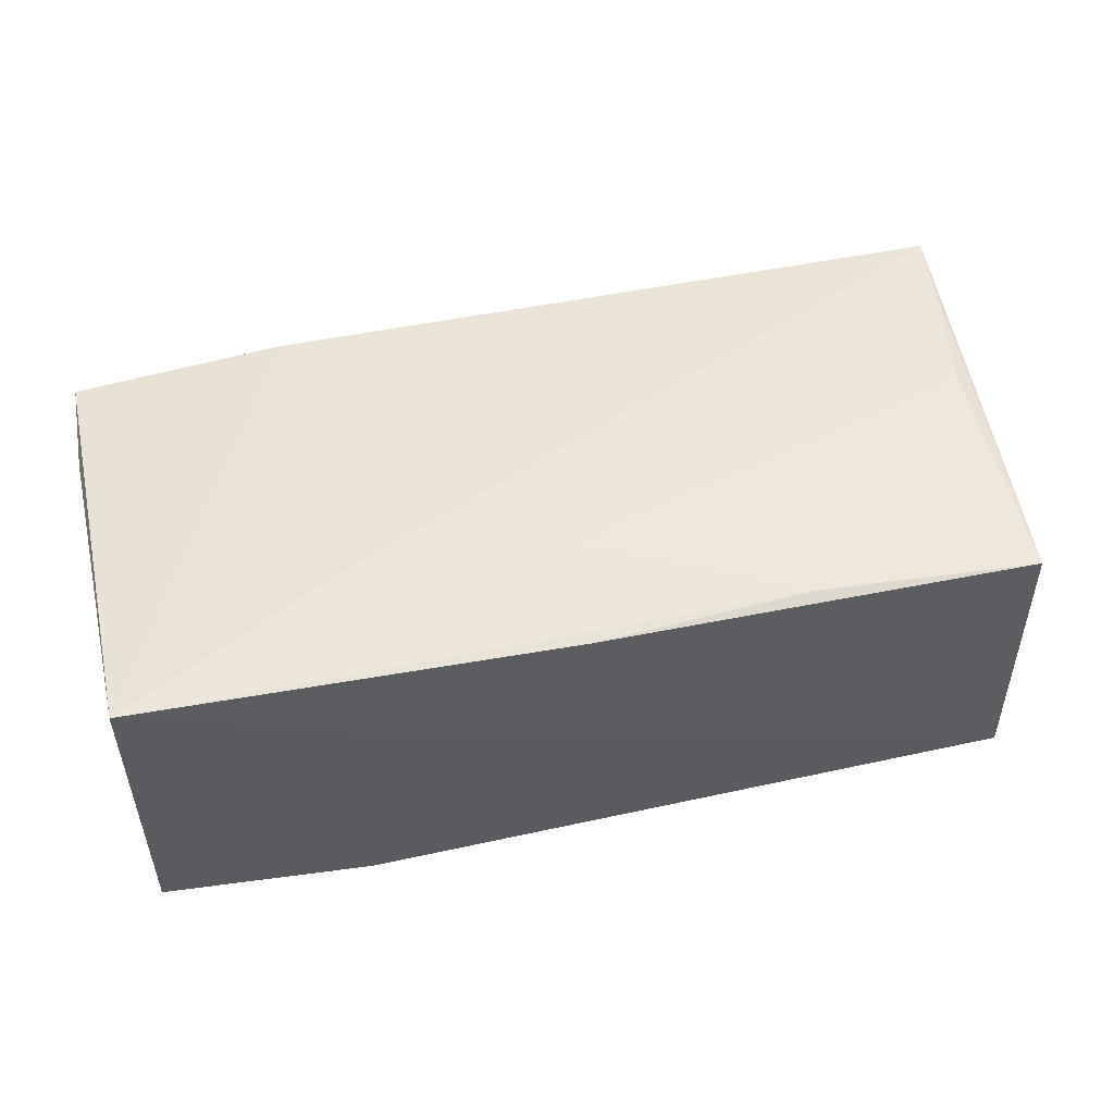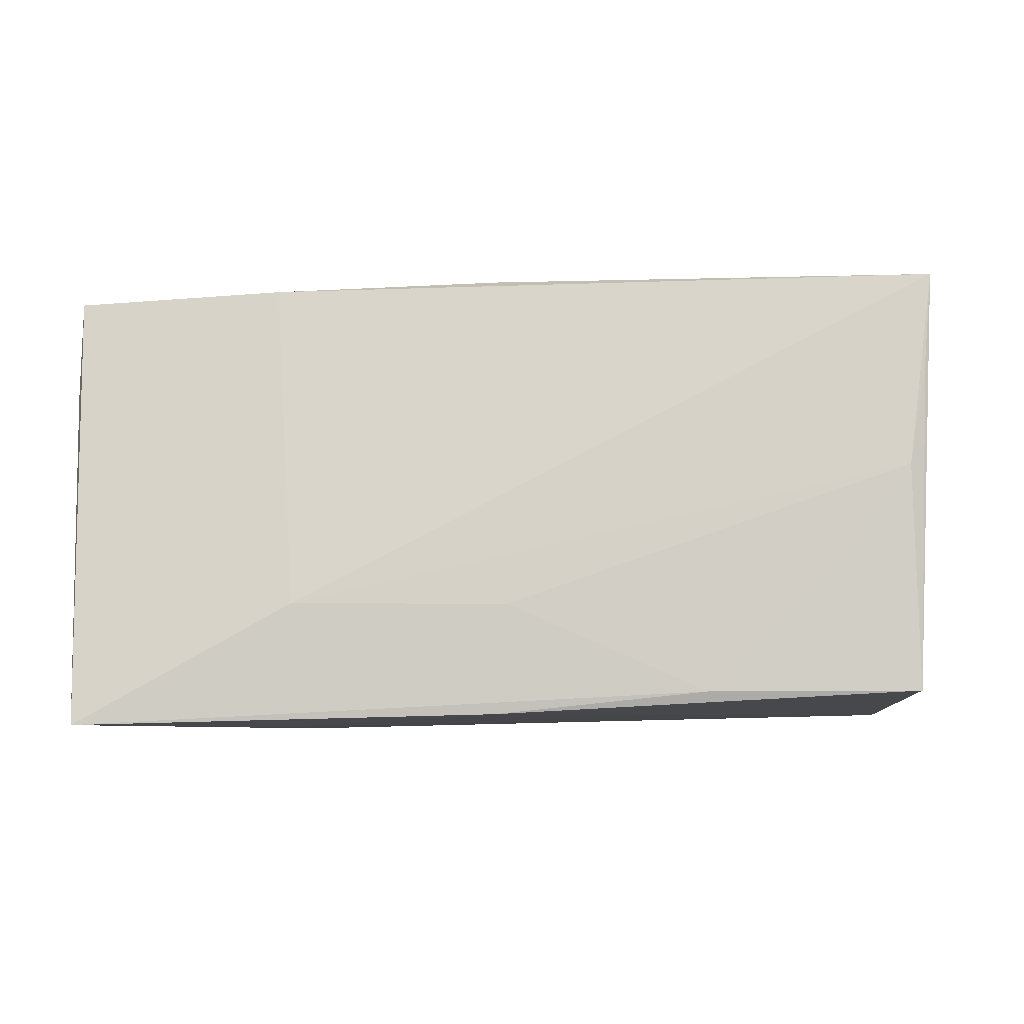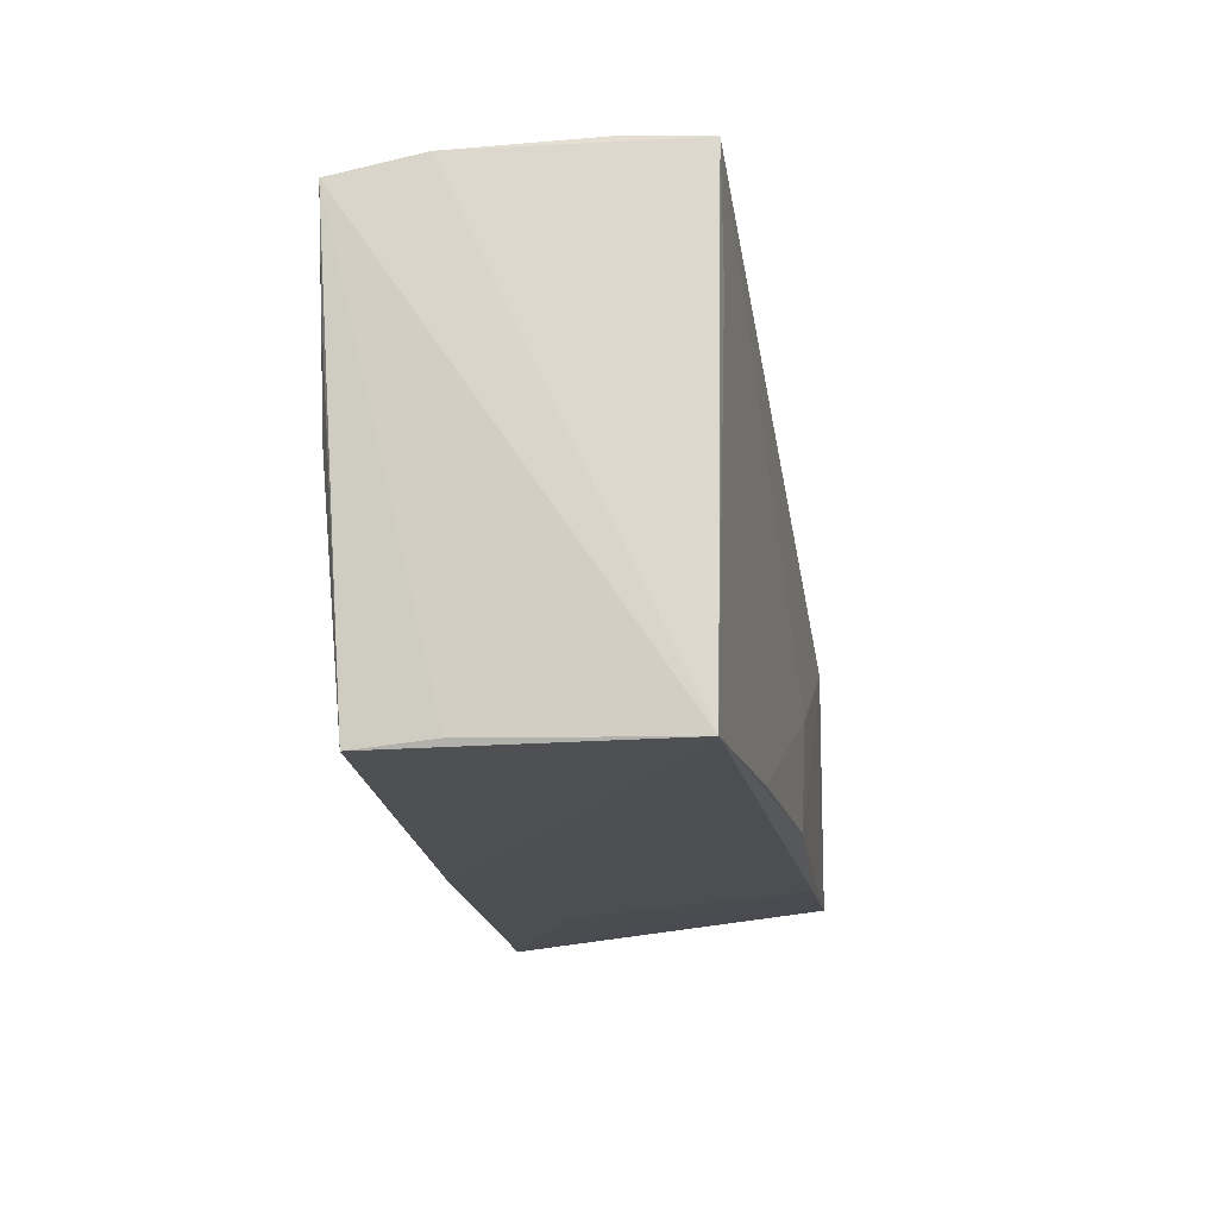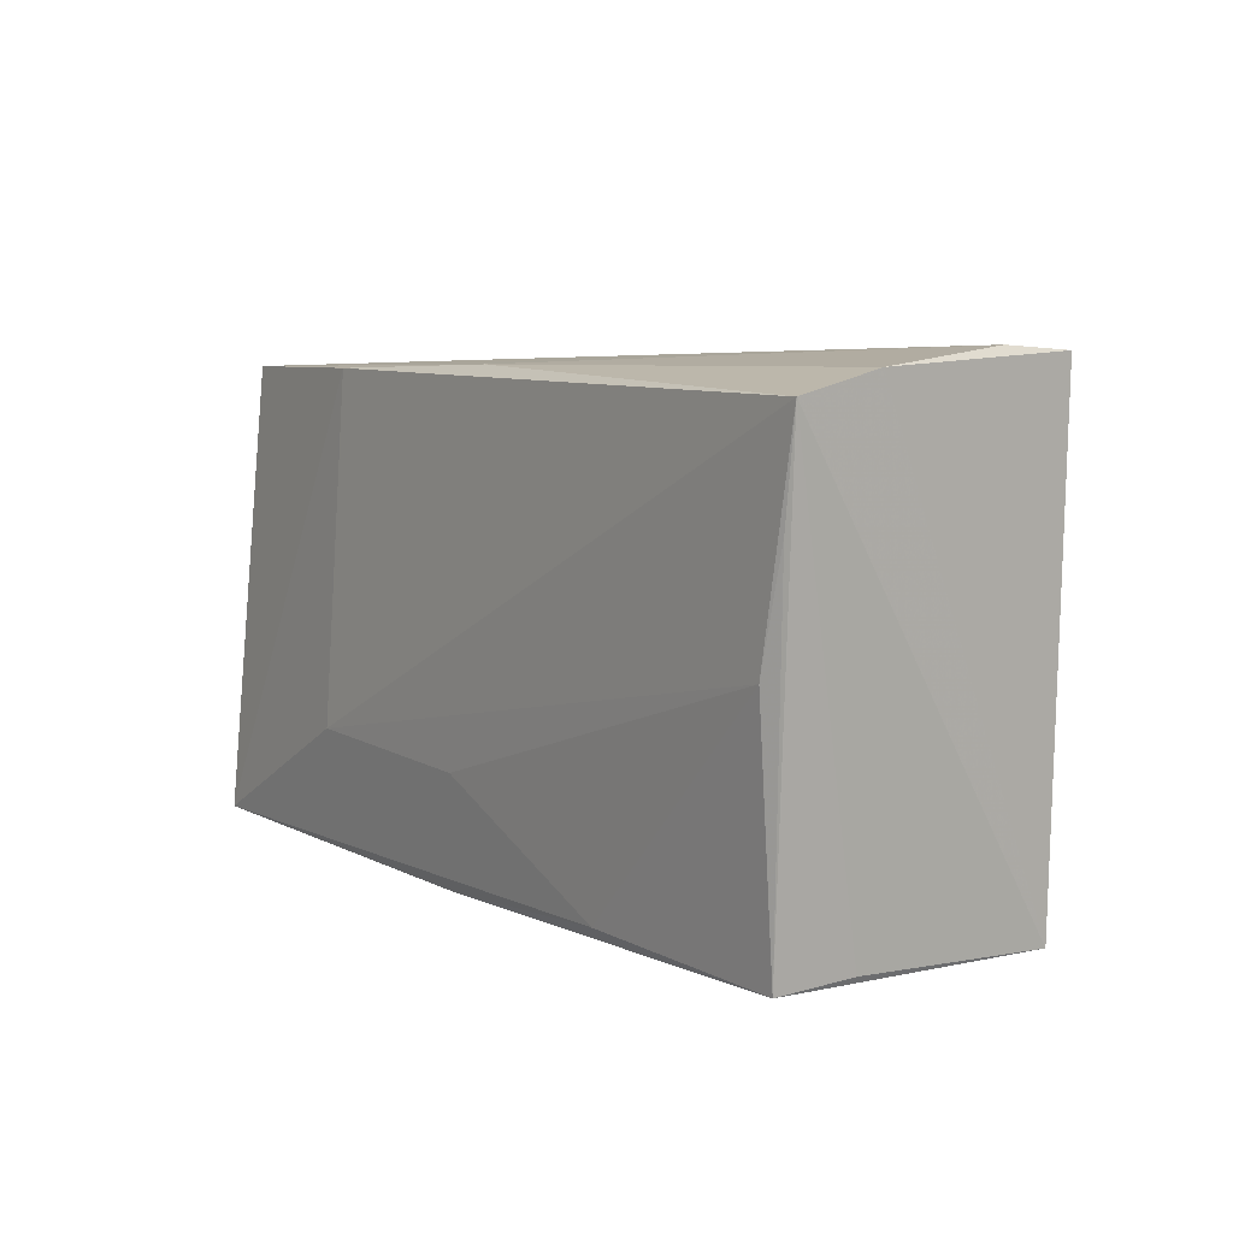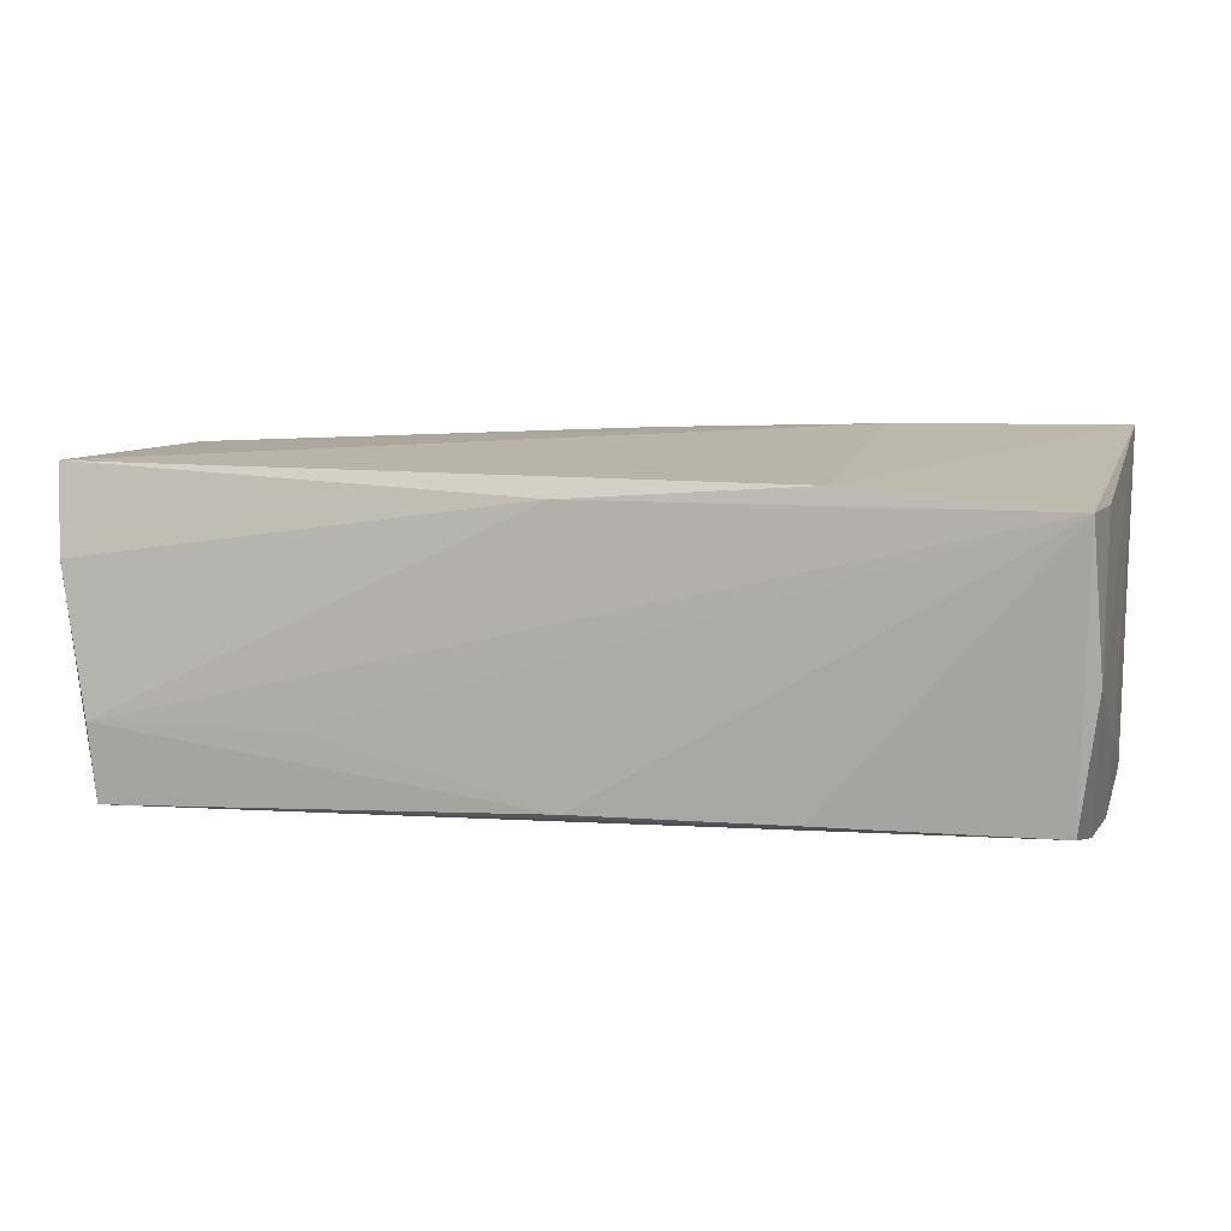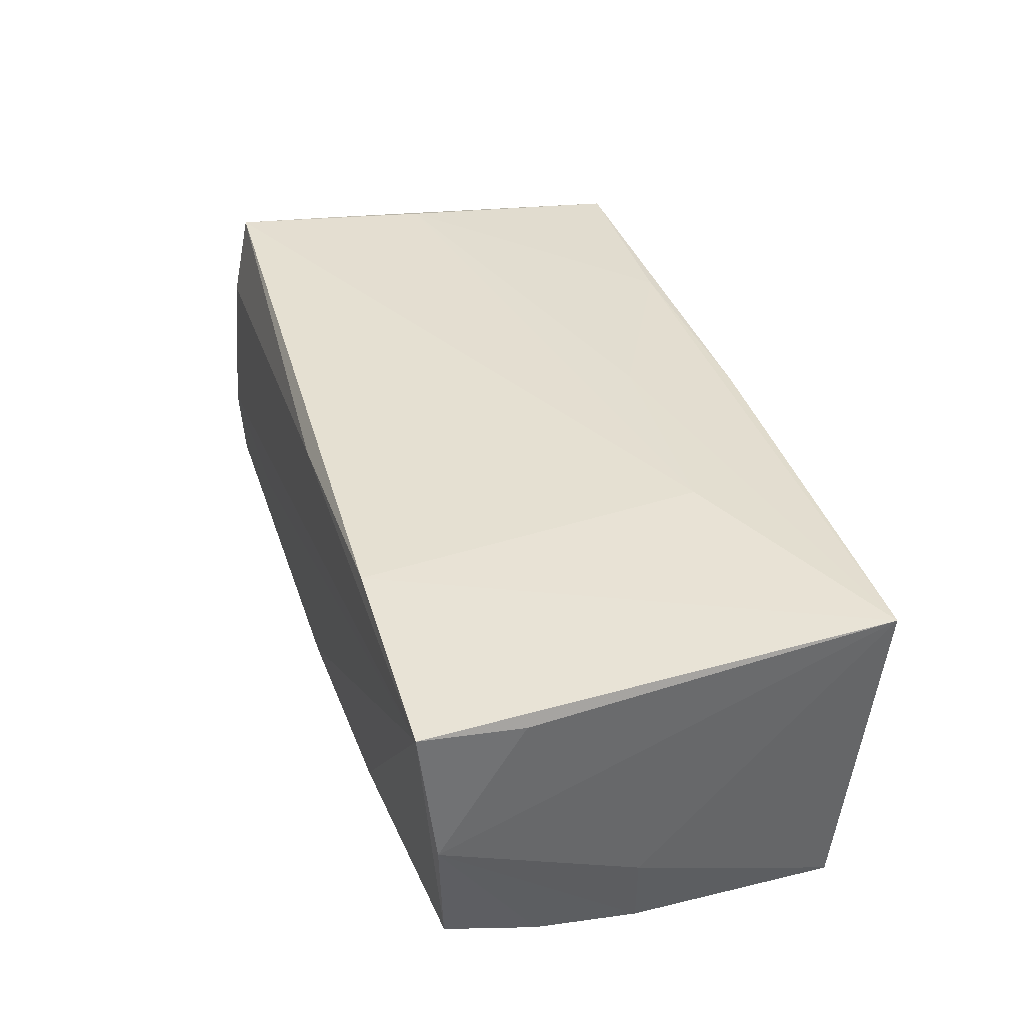
<metadata>
{"format":"obj","ext":"obj","renderer":"f3d","projection":"perspective","resolution":1024,"background":"white","views":[{"elev":48.4,"azim":-14.9,"up":"+Z"},{"elev":78.6,"azim":-3.4,"up":"+Z"},{"elev":-18.8,"azim":98.8,"up":"+Y"},{"elev":5.9,"azim":56.6,"up":"+Y"},{"elev":9.5,"azim":-165.1,"up":"+Z"},{"elev":38.6,"azim":-107.1,"up":"+Z"}]}
</metadata>
<code>
v 0.05633 0.02439 0.01815
v 0.02422 -0.02594 -0.01869
v -0.02804 -0.02521 -0.01939
v 0.02816 0.02864 -0.008705
v 0.02399 -0.02693 0.01754
v 0.001262 0.02726 0.01591
v -0.05319 -0.02669 0.02022
v -0.05319 0.001891 -0.01053
v -0.0526 0.01529 0.01559
v -0.05289 0.02557 -0.0006773
v 0.0553 0.02684 0.007979
v 0.0503 -0.02821 -0.01699
v -0.02458 0.02713 -0.01569
v 0.05112 0.02845 -0.01808
v 0.05081 -0.0275 0.006557
v -0.002213 -0.02821 0.0181
v 0.05142 -0.0001272 0.01815
v -0.002843 -0.01192 -0.0207
v -0.02616 -0.01355 0.0208
v 0.0519 0.0289 -0.008991
v -0.02862 -0.02744 0.009439
v -0.05092 0.0247 -0.01593
v -0.05271 0.001796 -0.01929
v -0.00326 -0.02424 -0.02016
v -0.02658 0.02692 0.01801
v -0.05291 -0.02258 -0.01918
v 0.0001041 -0.01502 0.01974
v 0.05048 -0.02821 0.01575
v 0.05454 0.0127 0.01796
v -0.0001386 0.02831 -0.01585
v -0.05185 0.01386 -0.01843
v 0.04932 0.01398 -0.01803
v -0.05168 0.02722 0.0162
v -0.02742 0.0005375 -0.02102
f 7 25 33
f 1 28 15
f 15 12 1
f 28 12 15
f 26 7 8
f 16 12 28
f 6 25 1
f 20 33 6
f 6 33 25
f 1 25 19
f 19 25 7
f 7 27 19
f 19 17 1
f 27 17 19
f 7 33 9
f 10 33 22
f 10 9 33
f 8 7 10
f 7 9 10
f 20 14 30
f 7 26 3
f 23 26 8
f 8 10 23
f 21 16 7
f 12 16 21
f 7 3 21
f 21 3 12
f 5 27 7
f 7 16 5
f 5 16 28
f 28 17 5
f 5 17 27
f 29 28 1
f 1 17 29
f 29 17 28
f 11 6 1
f 20 6 11
f 1 12 11
f 11 14 20
f 12 14 11
f 4 33 20
f 20 30 4
f 4 30 33
f 22 33 13
f 33 30 13
f 13 14 22
f 13 30 14
f 31 10 22
f 31 23 10
f 22 14 31
f 24 18 2
f 12 3 24
f 24 2 12
f 24 3 26
f 12 2 32
f 2 18 32
f 32 14 12
f 32 18 14
f 26 23 34
f 23 31 34
f 14 18 34
f 34 24 26
f 18 24 34
f 34 31 14

</code>
